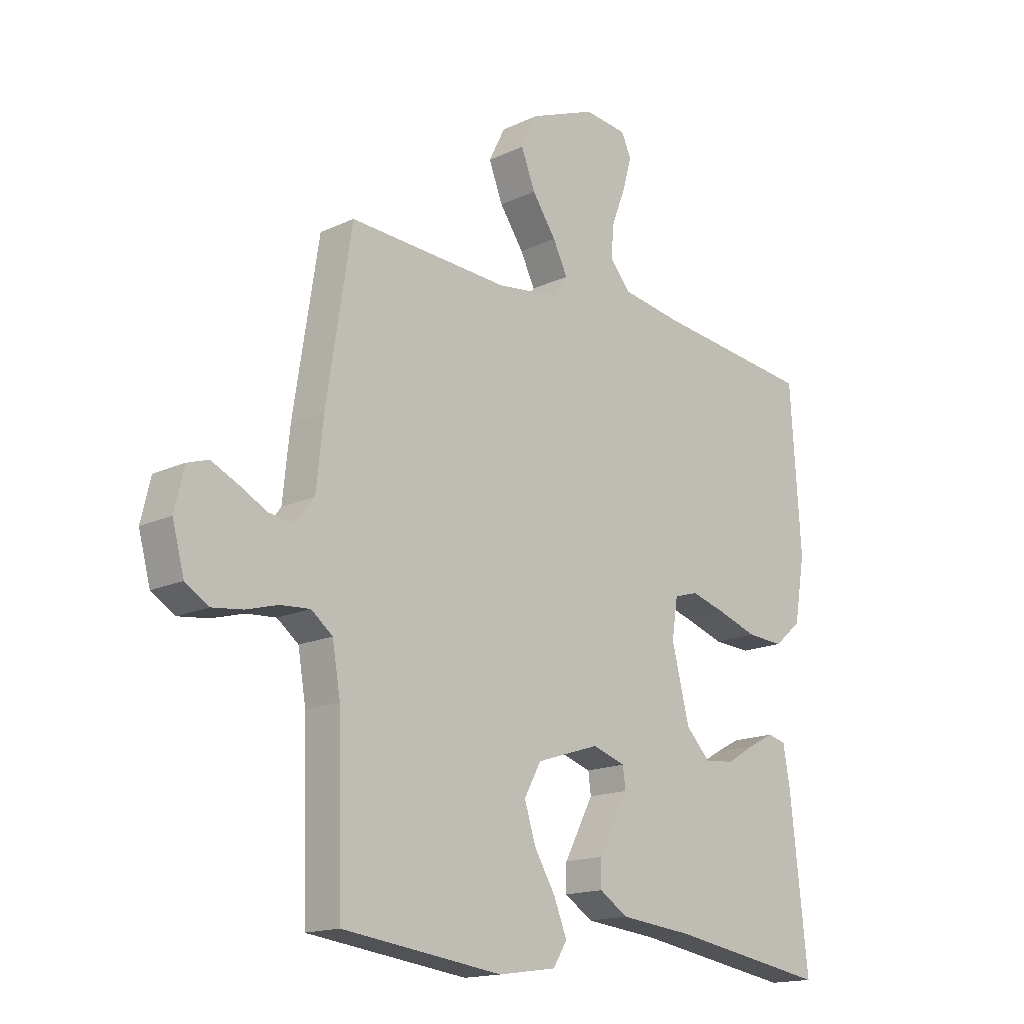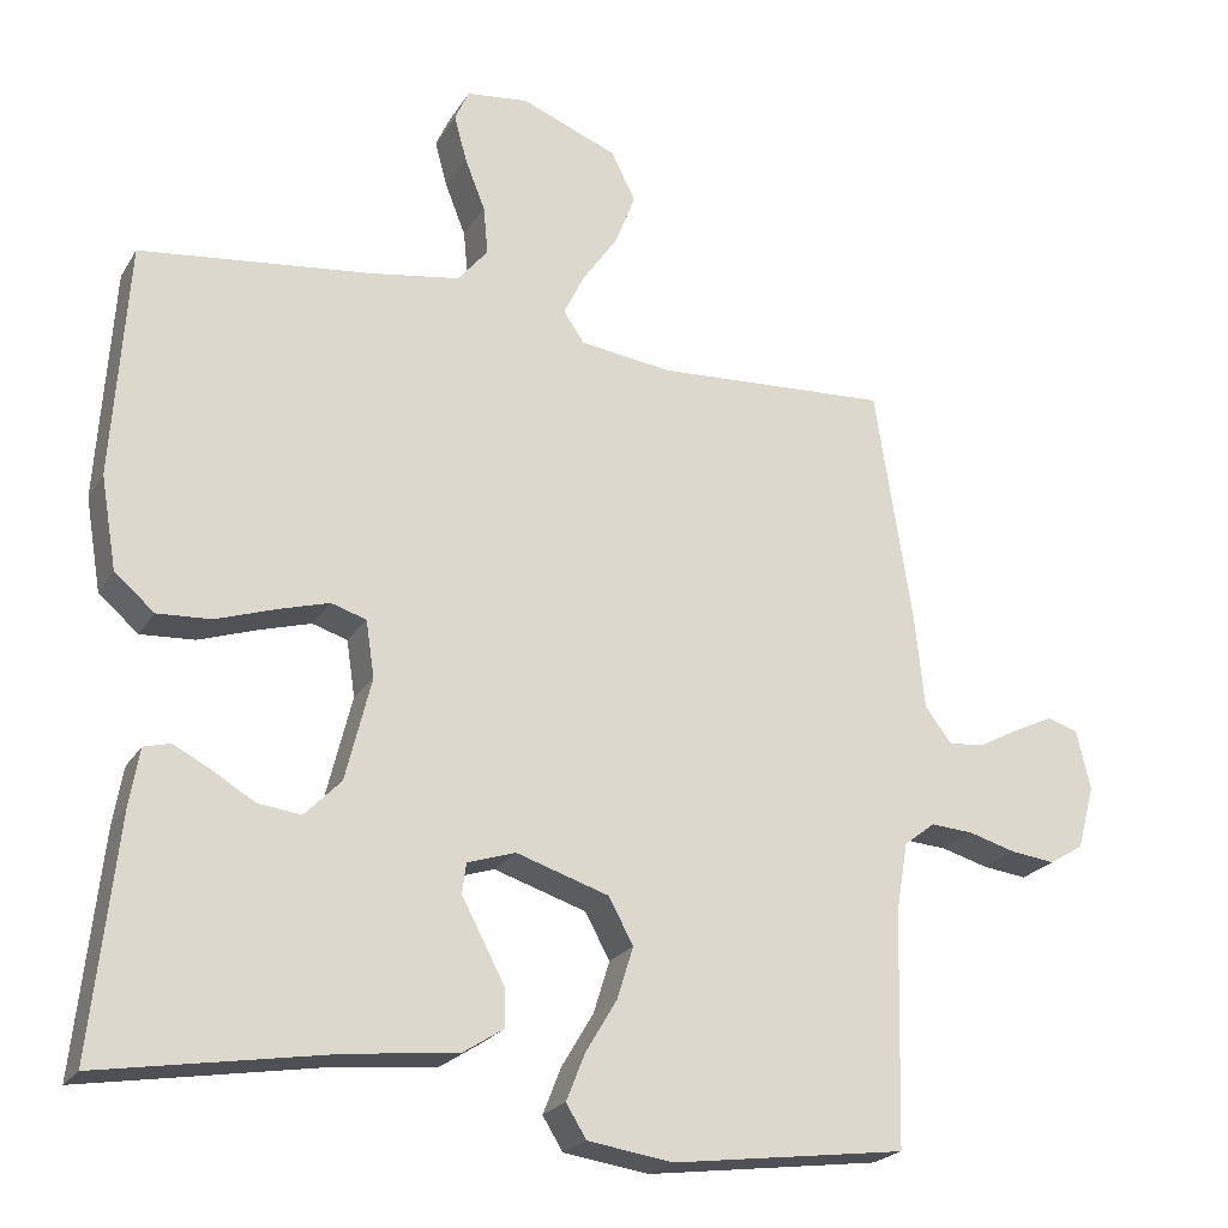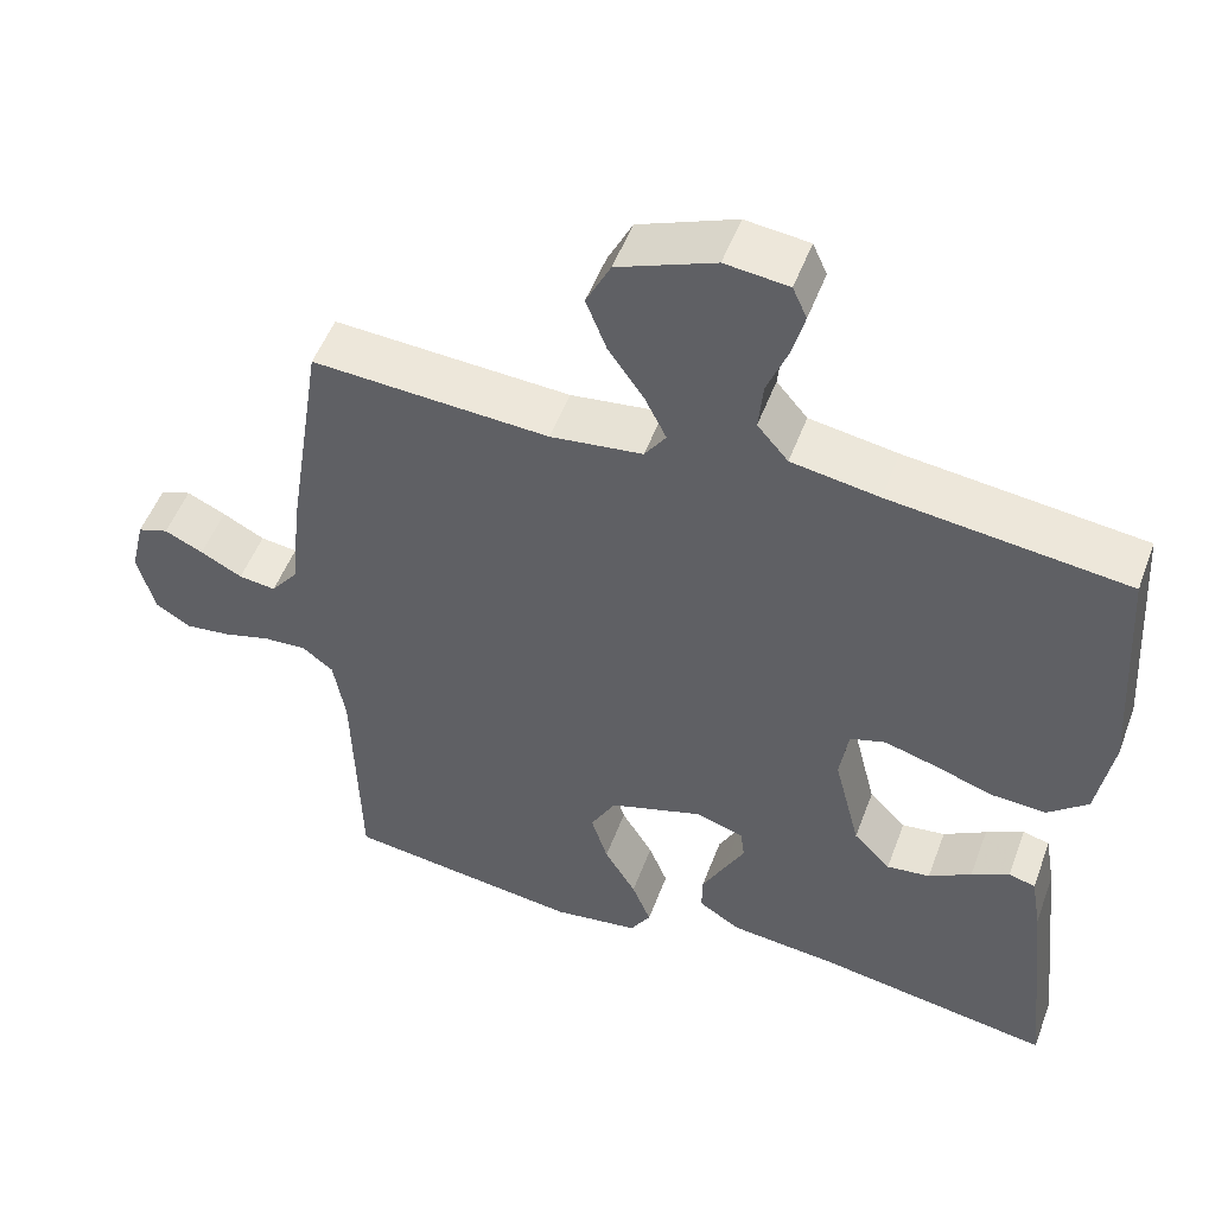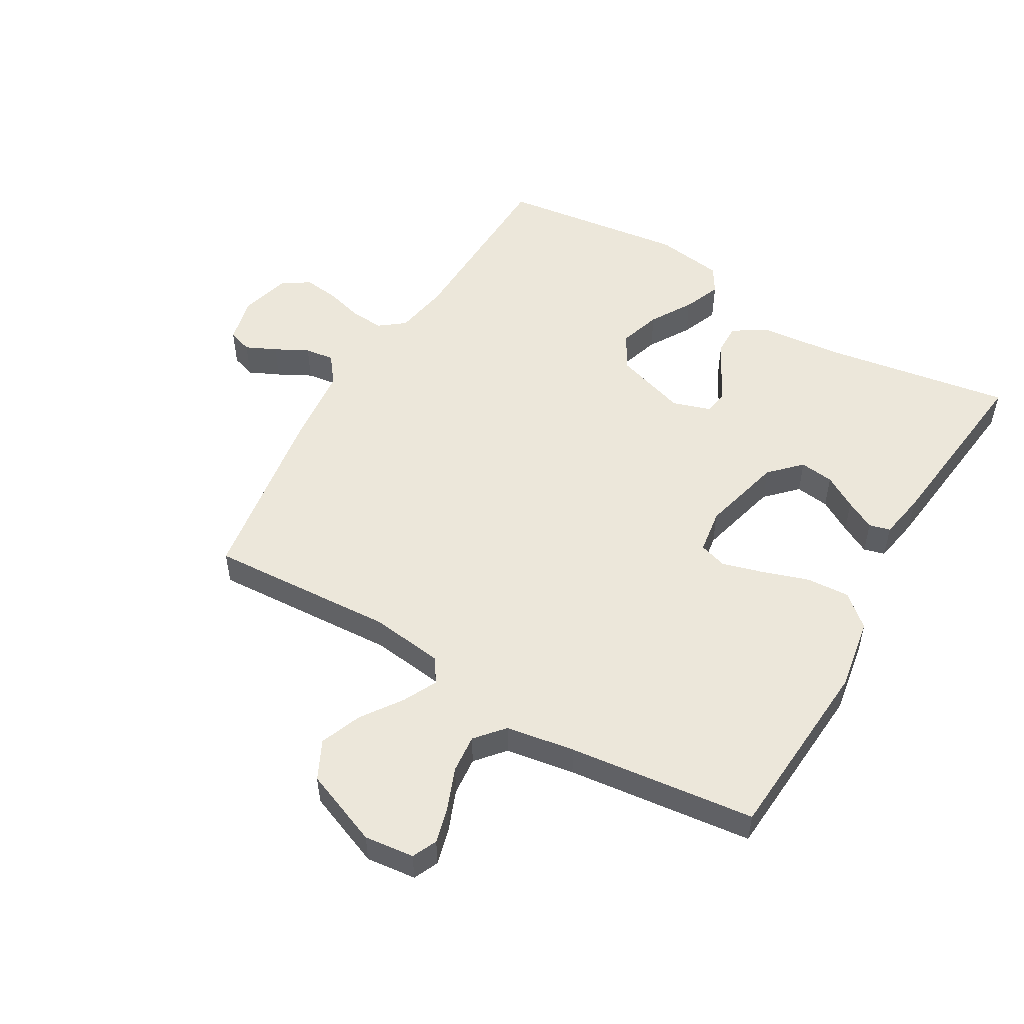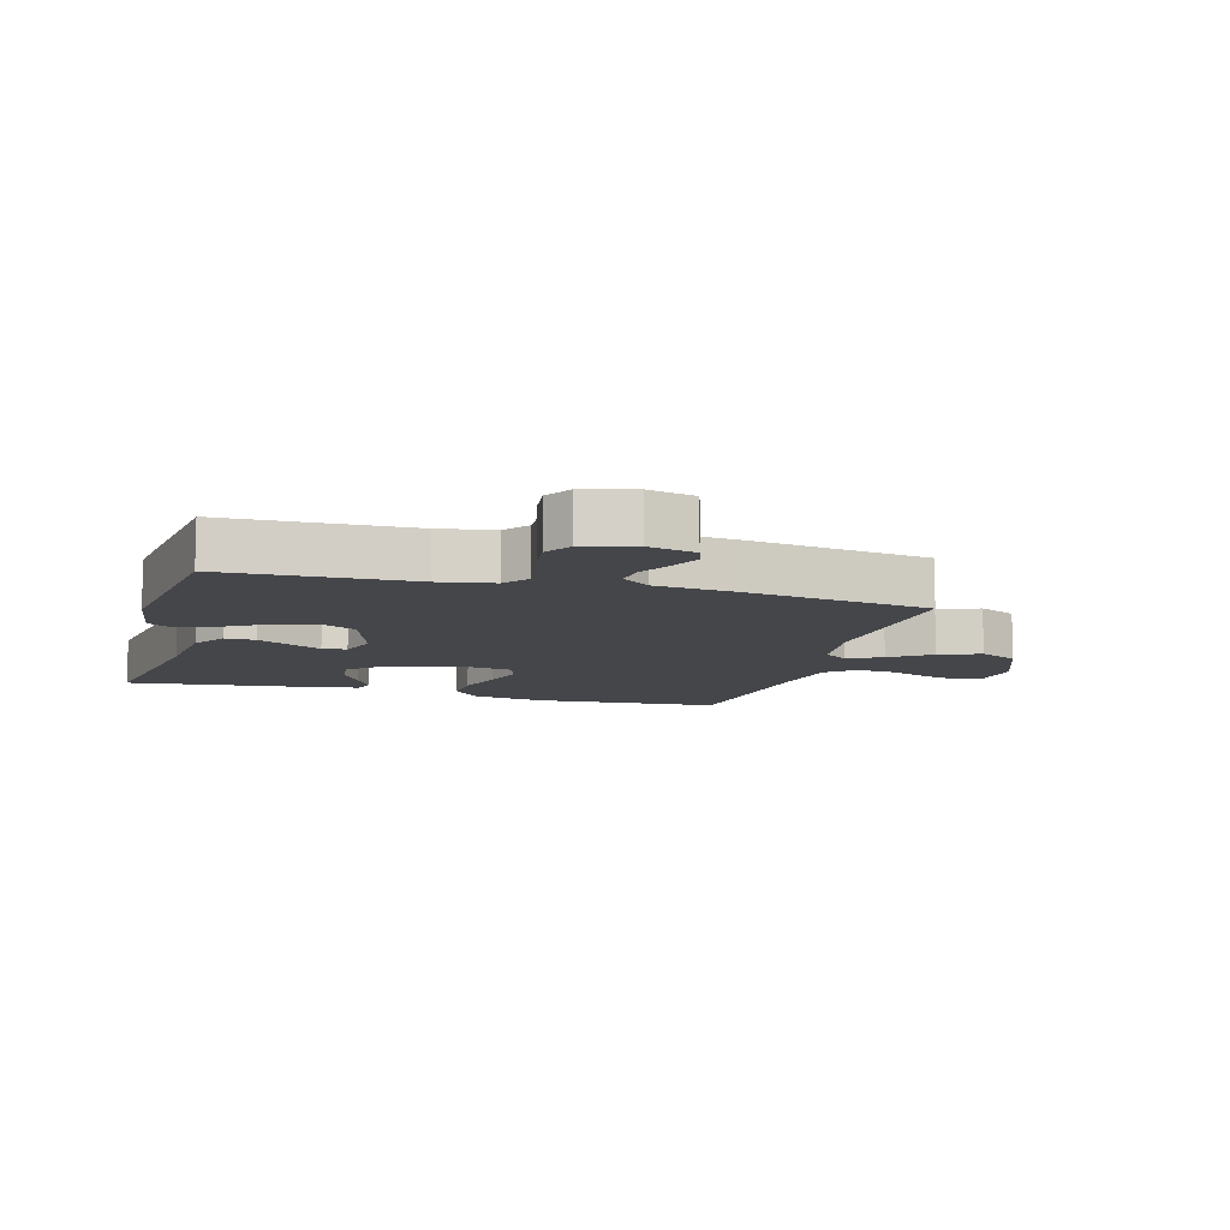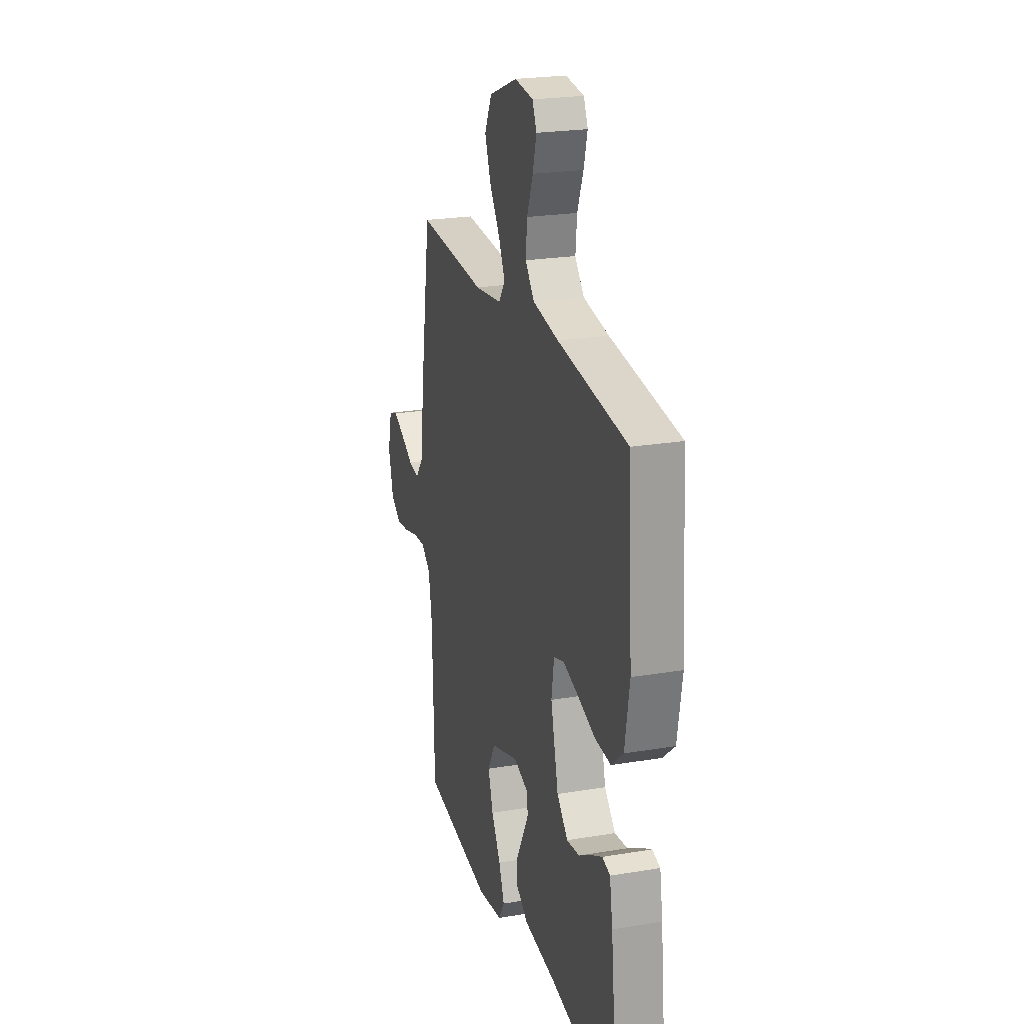
<metadata>
{"format":"obj","ext":"obj","renderer":"f3d","projection":"perspective","resolution":1024,"background":"white","views":[{"elev":-16.0,"azim":-45.9,"up":"+Z"},{"elev":-22.4,"azim":156.3,"up":"+Z"},{"elev":51.5,"azim":20.2,"up":"+Z"},{"elev":52.3,"azim":30.4,"up":"+Y"},{"elev":-9.9,"azim":-105.6,"up":"+Y"},{"elev":23.1,"azim":74.1,"up":"+Z"}]}
</metadata>
<code>
v -0.5 0.07 -0.5
v -0.508 0.07 -0.2
v -0.523 0.07 -0.112
v -0.563 0.07 -0.081
v -0.618 0.07 -0.085
v -0.678 0.07 -0.102
v -0.735 0.07 -0.109
v -0.779 0.07 -0.082
v -0.801 0.07 0
v -0.783 0.07 0.075
v -0.744 0.07 0.088
v -0.695 0.07 0.065
v -0.642 0.07 0.037
v -0.595 0.07 0.031
v -0.56 0.07 0.076
v -0.547 0.07 0.2
v -0.5 0.07 0.5
v -0.2 0.07 0.483
v -0.083 0.07 0.498
v -0.056 0.07 0.537
v -0.083 0.07 0.592
v -0.128 0.07 0.657
v -0.154 0.07 0.724
v -0.123 0.07 0.786
v 0 0.07 0.835
v 0.08 0.07 0.826
v 0.098 0.07 0.786
v 0.082 0.07 0.727
v 0.056 0.07 0.661
v 0.05 0.07 0.599
v 0.089 0.07 0.553
v 0.2 0.07 0.535
v 0.5 0.07 0.5
v 0.52 0.07 0.2
v 0.5 0.07 0.082
v 0.449 0.07 0.038
v 0.38 0.07 0.042
v 0.305 0.07 0.067
v 0.239 0.07 0.086
v 0.194 0.07 0.072
v 0.183 0.07 0
v 0.216 0.07 -0.132
v 0.263 0.07 -0.18
v 0.318 0.07 -0.173
v 0.372 0.07 -0.141
v 0.42 0.07 -0.116
v 0.454 0.07 -0.125
v 0.467 0.07 -0.2
v 0.5 0.07 -0.5
v 0.2 0.07 -0.451
v 0.064 0.07 -0.437
v 0.011 0.07 -0.403
v 0.012 0.07 -0.354
v 0.04 0.07 -0.301
v 0.067 0.07 -0.25
v 0.062 0.07 -0.211
v 0 0.07 -0.191
v -0.118 0.07 -0.229
v -0.15 0.07 -0.287
v -0.129 0.07 -0.354
v -0.089 0.07 -0.421
v -0.065 0.07 -0.481
v -0.091 0.07 -0.523
v -0.2 0.07 -0.539
v -0.5 0 -0.5
v -0.508 0 -0.2
v -0.523 0 -0.112
v -0.563 0 -0.081
v -0.618 0 -0.085
v -0.678 0 -0.102
v -0.735 0 -0.109
v -0.779 0 -0.082
v -0.801 0 0
v -0.783 0 0.075
v -0.744 0 0.088
v -0.695 0 0.065
v -0.642 0 0.037
v -0.595 0 0.031
v -0.56 0 0.076
v -0.547 0 0.2
v -0.5 0 0.5
v -0.2 0 0.483
v -0.083 0 0.498
v -0.056 0 0.537
v -0.083 0 0.592
v -0.128 0 0.657
v -0.154 0 0.724
v -0.123 0 0.786
v 0 0 0.835
v 0.08 0 0.826
v 0.098 0 0.786
v 0.082 0 0.727
v 0.056 0 0.661
v 0.05 0 0.599
v 0.089 0 0.553
v 0.2 0 0.535
v 0.5 0 0.5
v 0.52 0 0.2
v 0.5 0 0.082
v 0.449 0 0.038
v 0.38 0 0.042
v 0.305 0 0.067
v 0.239 0 0.086
v 0.194 0 0.072
v 0.183 0 0
v 0.216 0 -0.132
v 0.263 0 -0.18
v 0.318 0 -0.173
v 0.372 0 -0.141
v 0.42 0 -0.116
v 0.454 0 -0.125
v 0.467 0 -0.2
v 0.5 0 -0.5
v 0.2 0 -0.451
v 0.064 0 -0.437
v 0.011 0 -0.403
v 0.012 0 -0.354
v 0.04 0 -0.301
v 0.067 0 -0.25
v 0.062 0 -0.211
v 0 0 -0.191
v -0.118 0 -0.229
v -0.15 0 -0.287
v -0.129 0 -0.354
v -0.089 0 -0.421
v -0.065 0 -0.481
v -0.091 0 -0.523
v -0.2 0 -0.539
f 64 1 2
f 63 64 2
f 62 63 2
f 61 62 2
f 60 61 2
f 59 60 2 3
f 58 59 3 4
f 57 58 4
f 53 54 55
f 52 53 55
f 51 52 55
f 50 51 55
f 50 55 56
f 48 49 50
f 47 48 50
f 46 47 50
f 45 46 50
f 44 45 50
f 43 44 50 56
f 42 43 56 57
f 36 37 38
f 35 36 38
f 34 35 38
f 33 34 38
f 32 33 38
f 31 32 38 39
f 30 31 39 40
f 27 28 29
f 26 27 29
f 25 26 29
f 24 25 29
f 23 24 29
f 22 23 29
f 21 22 29
f 20 21 29 30
f 30 40 41
f 20 30 41
f 19 20 41
f 15 16 17 18
f 42 57 4
f 41 42 4
f 19 41 4
f 18 19 4
f 15 18 4
f 14 15 4
f 11 12 13
f 10 11 13
f 9 10 13
f 8 9 13
f 7 8 13
f 6 7 13
f 5 6 13
f 4 5 13 14
f 66 65 128
f 66 128 127
f 66 127 126
f 66 126 125
f 66 125 124
f 67 66 124 123
f 68 67 123 122
f 68 122 121
f 119 118 117
f 119 117 116
f 119 116 115
f 119 115 114
f 120 119 114
f 114 113 112
f 114 112 111
f 114 111 110
f 114 110 109
f 114 109 108
f 120 114 108 107
f 121 120 107 106
f 102 101 100
f 102 100 99
f 102 99 98
f 102 98 97
f 102 97 96
f 103 102 96 95
f 104 103 95 94
f 93 92 91
f 93 91 90
f 93 90 89
f 93 89 88
f 93 88 87
f 93 87 86
f 93 86 85
f 94 93 85 84
f 105 104 94
f 105 94 84
f 105 84 83
f 82 81 80 79
f 68 121 106
f 68 106 105
f 68 105 83
f 68 83 82
f 68 82 79
f 68 79 78
f 77 76 75
f 77 75 74
f 77 74 73
f 77 73 72
f 77 72 71
f 77 71 70
f 77 70 69
f 78 77 69 68
f 1 65 66 2
f 2 66 67 3
f 3 67 68 4
f 4 68 69 5
f 5 69 70 6
f 6 70 71 7
f 7 71 72 8
f 8 72 73 9
f 9 73 74 10
f 10 74 75 11
f 11 75 76 12
f 12 76 77 13
f 13 77 78 14
f 14 78 79 15
f 15 79 80 16
f 16 80 81 17
f 17 81 82 18
f 18 82 83 19
f 19 83 84 20
f 20 84 85 21
f 21 85 86 22
f 22 86 87 23
f 23 87 88 24
f 24 88 89 25
f 25 89 90 26
f 26 90 91 27
f 27 91 92 28
f 28 92 93 29
f 29 93 94 30
f 30 94 95 31
f 31 95 96 32
f 32 96 97 33
f 33 97 98 34
f 34 98 99 35
f 35 99 100 36
f 36 100 101 37
f 37 101 102 38
f 38 102 103 39
f 39 103 104 40
f 40 104 105 41
f 41 105 106 42
f 42 106 107 43
f 43 107 108 44
f 44 108 109 45
f 45 109 110 46
f 46 110 111 47
f 47 111 112 48
f 48 112 113 49
f 49 113 114 50
f 50 114 115 51
f 51 115 116 52
f 52 116 117 53
f 53 117 118 54
f 54 118 119 55
f 55 119 120 56
f 56 120 121 57
f 57 121 122 58
f 58 122 123 59
f 59 123 124 60
f 60 124 125 61
f 61 125 126 62
f 62 126 127 63
f 63 127 128 64
f 64 128 65 1

</code>
